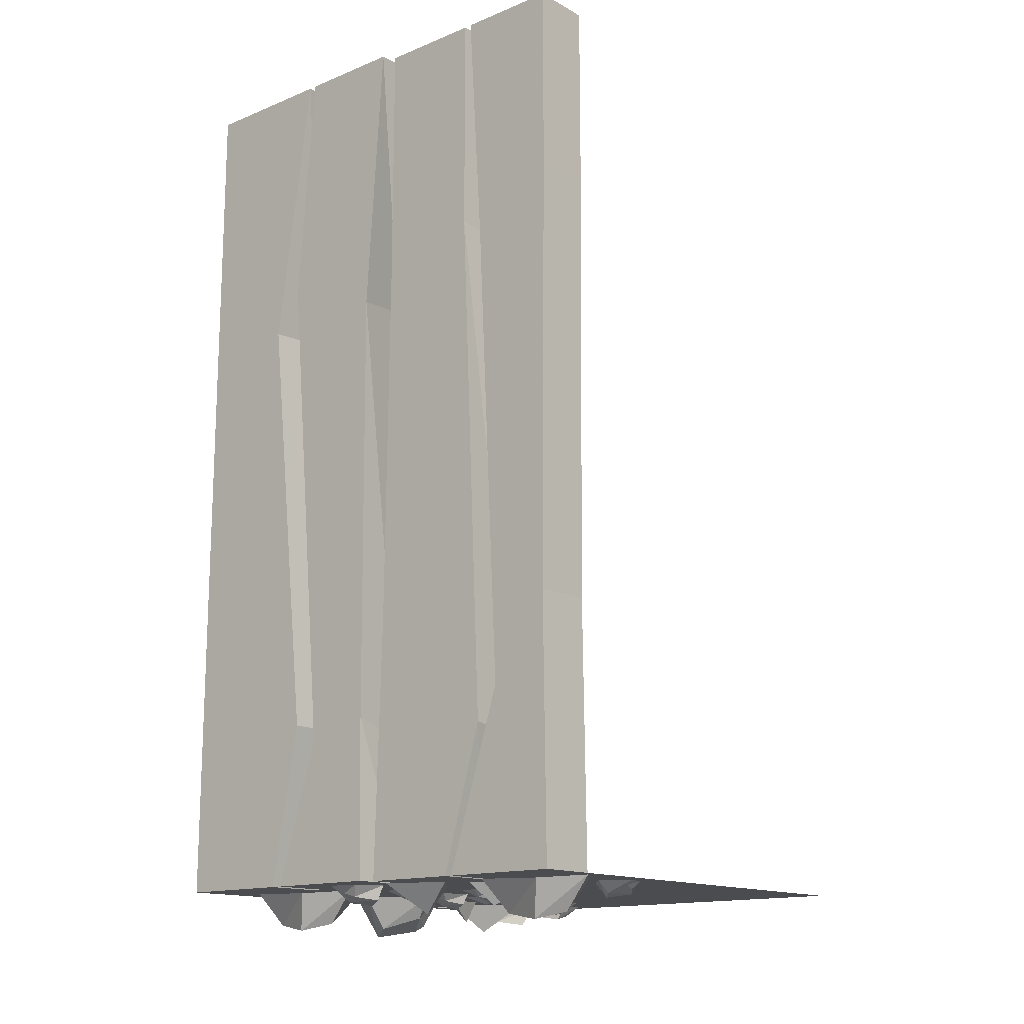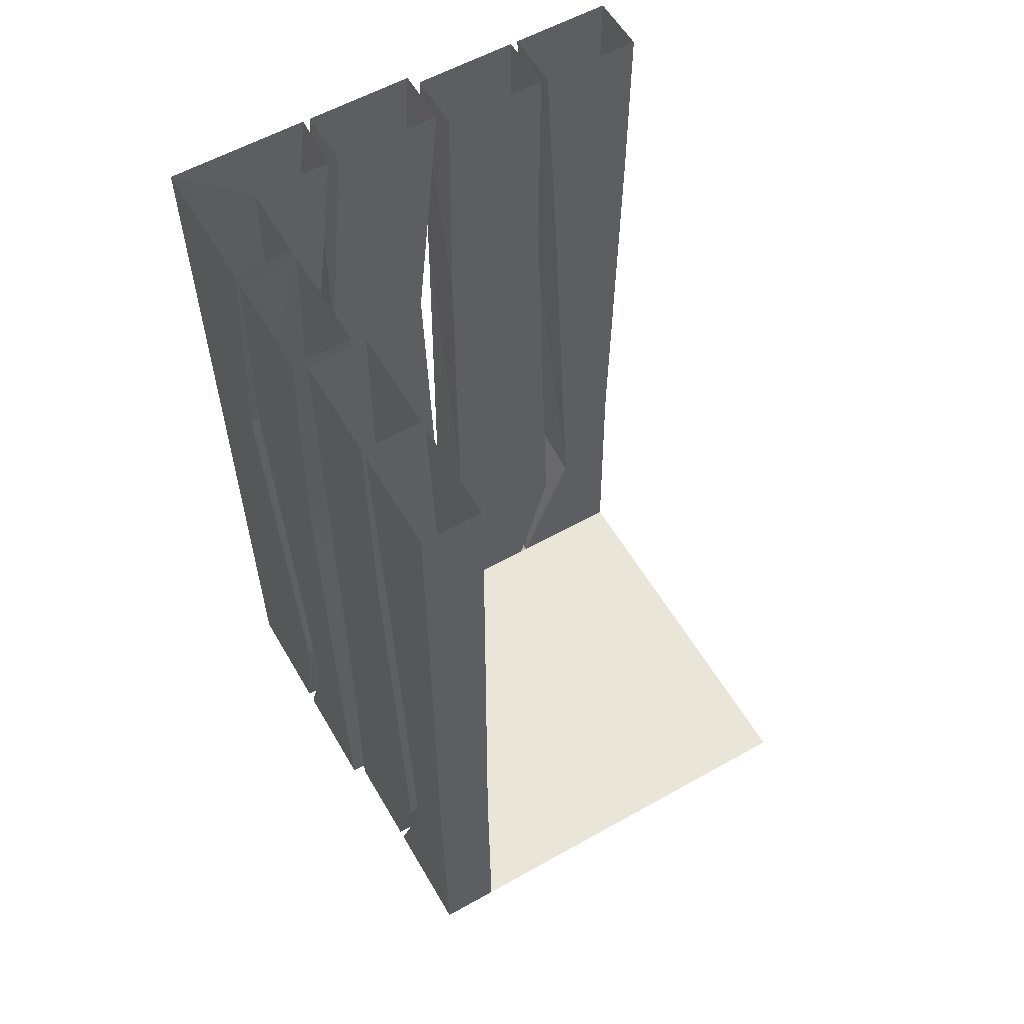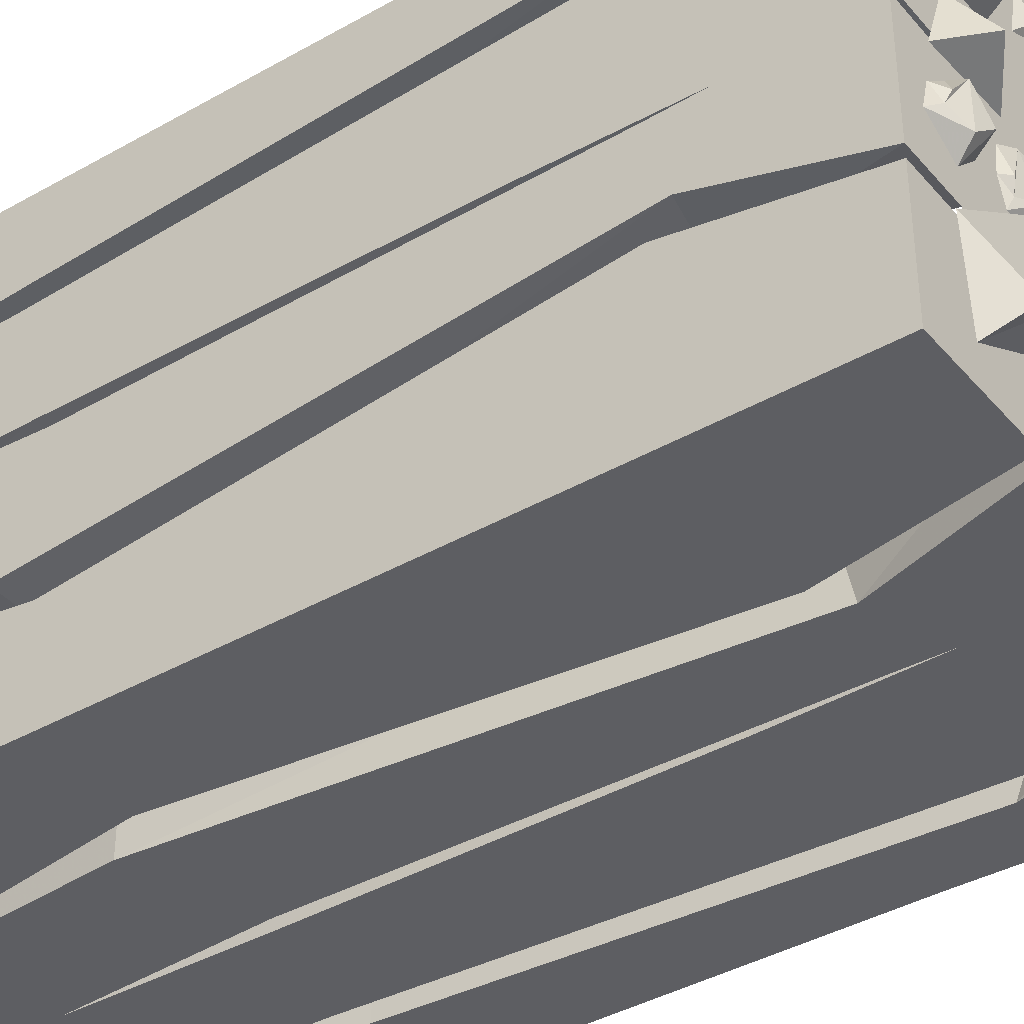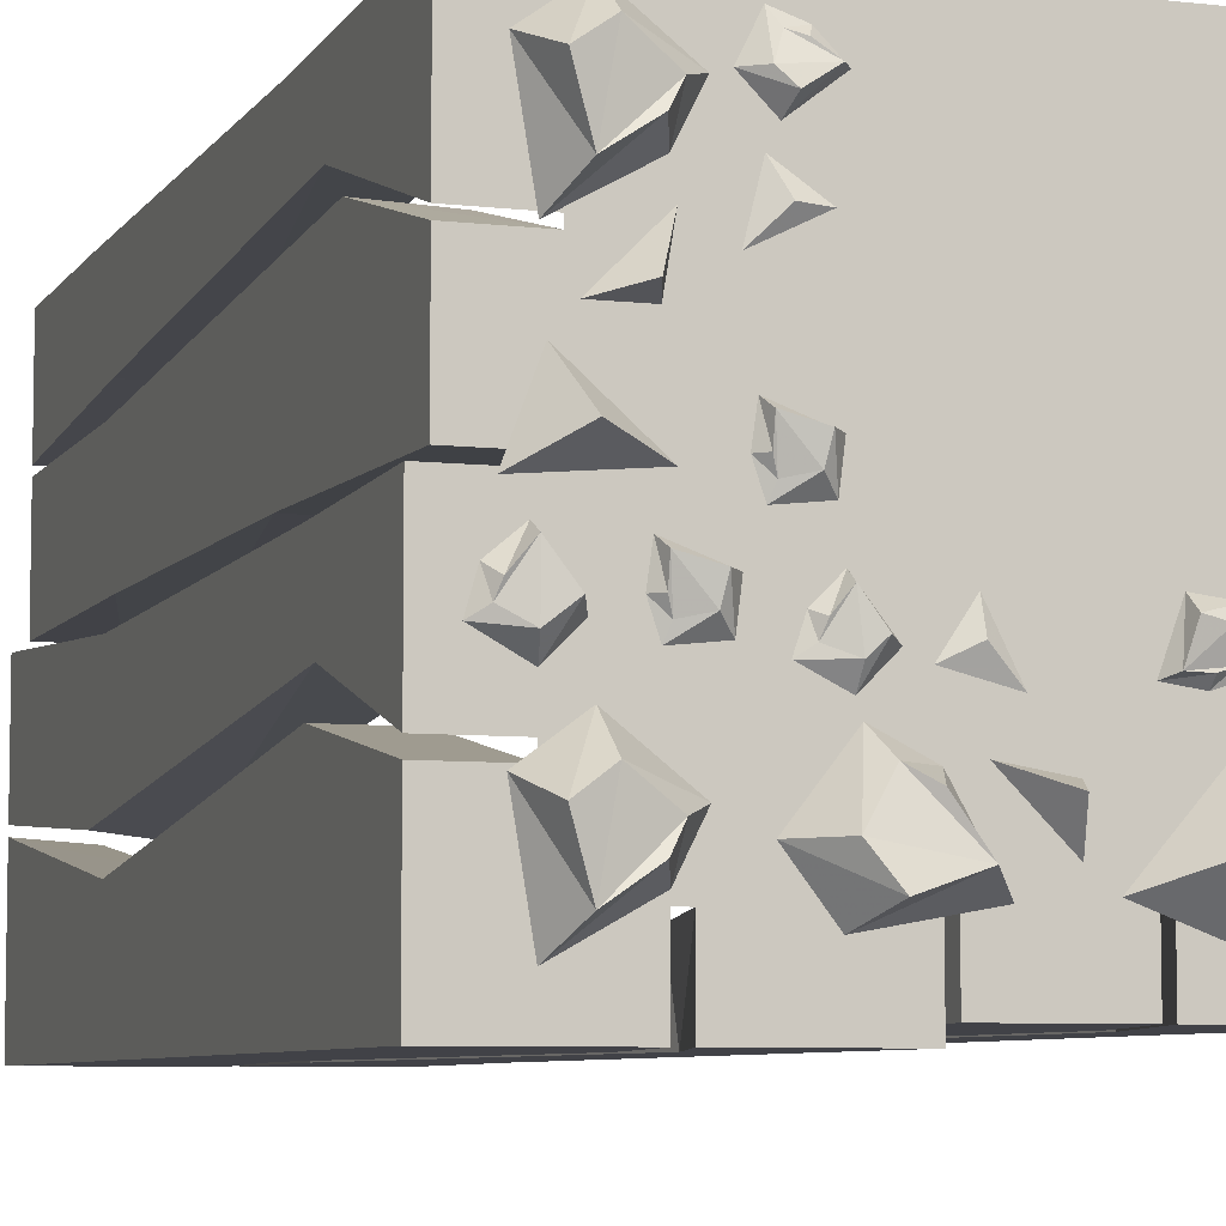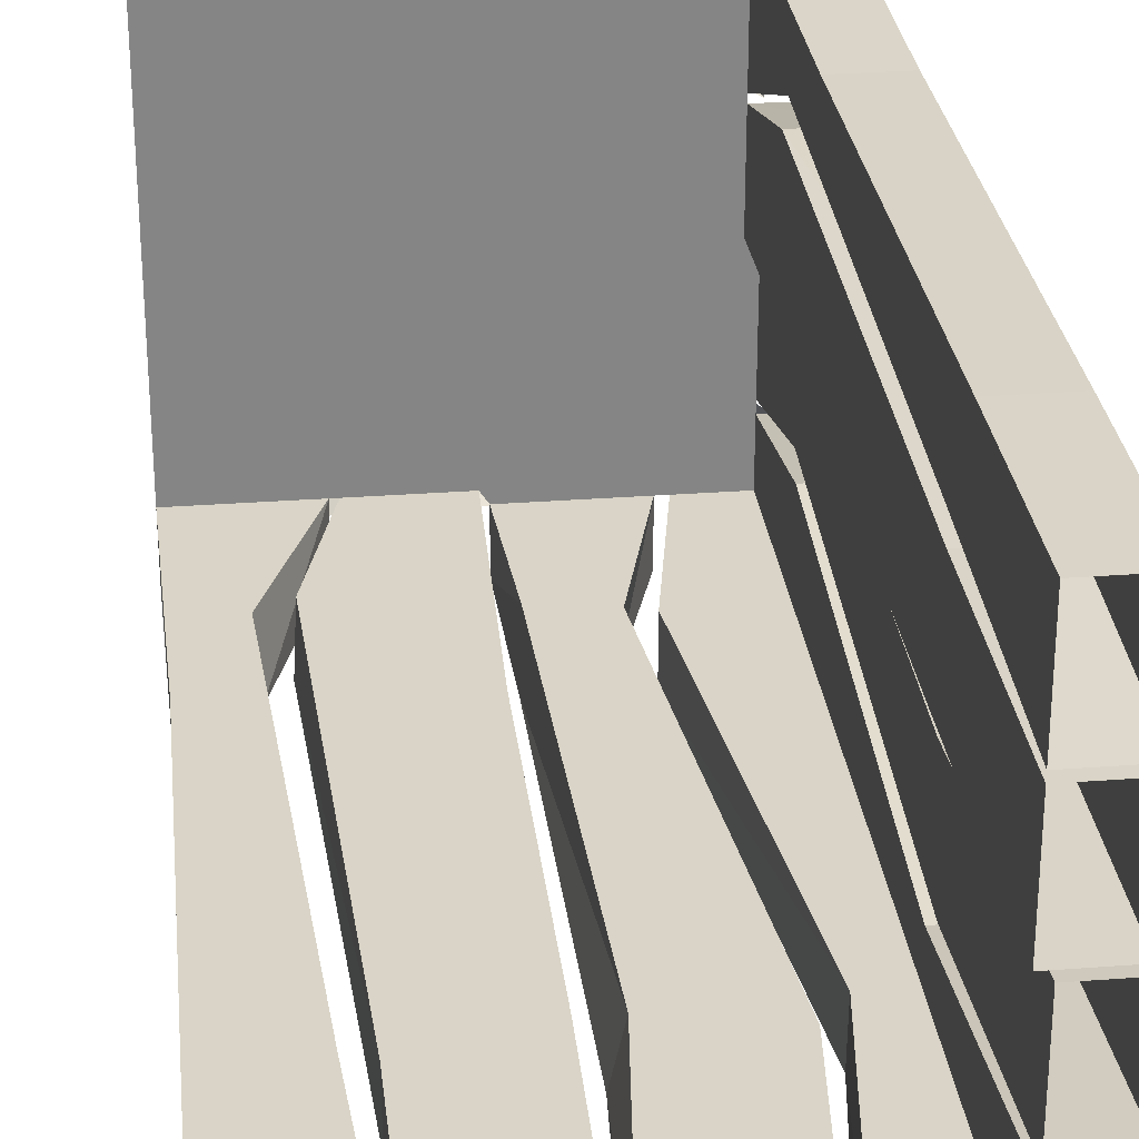
<metadata>
{"format":"obj","ext":"obj","renderer":"f3d","projection":"perspective","resolution":1024,"background":"white","views":[{"elev":-15.0,"azim":-49.2,"up":"+Y"},{"elev":58.2,"azim":-30.1,"up":"+Y"},{"elev":-38.8,"azim":-54.1,"up":"+Z"},{"elev":-6.8,"azim":-18.8,"up":"+Z"},{"elev":28.6,"azim":173.5,"up":"+Z"}]}
</metadata>
<code>
v -0.375 -1.641 -0.375
v -0.375 -0.2266 -0.375
v -0.375 -0.5938 -0.2891
v -0.375 -1.531 -0.1875
v -0.375 -1.875 -0.375
v -0.5 -1.875 -0.5
v -0.5 -1.641 -0.5
v -0.5 -0.2266 -0.5
v -0.25 -1.875 -0.375
v -0.1875 -1.531 -0.375
v -0.2891 -0.5938 -0.375
v -0.375 0 -0.375
v -0.375 0 -0.2109
v -0.5 0 -0.2031
v -0.5 -0.6016 -0.2891
v -0.5 -1.531 -0.1875
v -0.375 -1.875 -0.25
v -0.5 -1.875 -0.25
v -0.3125 -1.875 -0.3125
v -0.375 -1.875 -0.2266
v -0.375 -1.875 0.01562
v -0.5 -1.875 0.01562
v -0.5 -1.875 -0.2266
v -0.375 -1.547 -0.1406
v -0.375 -1.57 0
v -0.5 -1.531 0.007812
v -0.5 -1.57 -0.1328
v -0.375 -0.5312 -0.2422
v -0.375 -0.5781 -0.02344
v -0.5 -0.5938 0
v -0.5 -0.5156 -0.2266
v -0.375 0 -0.1875
v -0.375 0 0.03906
v -0.5 0 0.03906
v -0.5 0 -0.1875
v -0.3516 -1.875 0.03125
v -0.3516 -1.297 0.04688
v -0.3516 -1.586 0.3125
v -0.3516 -1.875 0.2344
v -0.4766 -1.875 0.2344
v -0.4766 -1.875 0.03125
v -0.4766 -1.312 0.04688
v -0.3516 -0.5469 0.04688
v -0.3516 -0.4844 0.2734
v -0.4766 -0.4688 0.2734
v -0.4766 -1.57 0.3203
v -0.3516 0 0.05469
v -0.3516 0 0.2734
v -0.4766 0 0.2734
v -0.4766 0 0.05469
v -0.4766 -0.5391 0.05469
v -0.3516 -1.875 0.25
v -0.3516 -1.547 0.375
v -0.3516 -1.32 0.4922
v -0.3516 -1.875 0.5
v -0.4766 -1.875 0.5
v -0.4766 -1.875 0.25
v -0.4766 -1.5 0.3672
v -0.3516 -0.5078 0.3203
v -0.3516 -0.3906 0.5
v -0.4766 -0.3906 0.5
v -0.4766 -1.32 0.4922
v -0.3516 0 0.2891
v -0.3516 0 0.5
v -0.4766 0 0.5
v -0.4766 0 0.2891
v -0.4766 -0.5078 0.3203
v -0.1875 -1.531 -0.5
v -0.25 -1.875 -0.5
v -0.2891 -0.6016 -0.5
v -0.2109 0 -0.375
v -0.5 0 -0.5
v 0.5 -1.875 0.5
v -0.25 -1.875 0.5
v -0.3281 -1.875 0.1484
v 0.01562 -1.875 -0.375
v 0 -1.57 -0.375
v -0.1406 -1.547 -0.375
v -0.2266 -1.875 -0.375
v -0.2266 -1.875 -0.5
v 0.01562 -1.875 -0.5
v 0.007812 -1.531 -0.5
v -0.02344 -0.5781 -0.375
v -0.2422 -0.5312 -0.375
v -0.2266 -0.5156 -0.5
v -0.1328 -1.57 -0.5
v 0.03906 0 -0.375
v -0.1875 0 -0.375
v -0.1875 0 -0.5
v 0.03906 0 -0.5
v 0 -0.5938 -0.5
v 0.2344 -1.875 -0.3516
v 0.3125 -1.586 -0.3516
v 0.04688 -1.297 -0.3516
v 0.03125 -1.875 -0.3516
v 0.03125 -1.875 -0.4766
v 0.2344 -1.875 -0.4766
v 0.3203 -1.57 -0.4766
v 0.2734 -0.4844 -0.3516
v 0.04688 -0.5469 -0.3516
v 0.05469 -0.5391 -0.4766
v 0.04688 -1.312 -0.4766
v 0.2734 0 -0.3516
v 0.05469 0 -0.3516
v 0.05469 0 -0.4766
v 0.2734 0 -0.4766
v 0.2734 -0.4688 -0.4766
v 0.5 -1.875 -0.3516
v 0.4922 -1.32 -0.3516
v 0.375 -1.547 -0.3516
v 0.25 -1.875 -0.3516
v 0.25 -1.875 -0.4766
v 0.5 -1.875 -0.4766
v 0.4922 -1.32 -0.4766
v 0.5 -0.3906 -0.3516
v 0.3203 -0.5078 -0.3516
v 0.3203 -0.5078 -0.4766
v 0.3672 -1.5 -0.4766
v 0.5 0 -0.3516
v 0.2891 0 -0.3516
v 0.2891 0 -0.4766
v 0.5 0 -0.4766
v 0.5 -0.3906 -0.4766
v -0.2031 0 -0.5
v 0.5 -1.875 -0.25
v 0.1484 -1.875 -0.3281
v 0.1406 -1.922 -0.2656
v 0.0625 -1.875 -0.2344
v 0.1562 -1.875 -0.3281
v 0.1562 -1.875 -0.25
v 0.05469 -1.891 -0.125
v 0.1016 -1.875 -0.1719
v 0.05469 -1.875 -0.07812
v 0.007812 -1.875 -0.1484
v 0.2734 -1.938 -0.3281
v 0.1953 -1.875 -0.3594
v 0.3203 -1.875 -0.4062
v 0.3047 -1.875 -0.2344
v 0.03906 -1.945 -0.3359
v -0.05469 -1.961 -0.3672
v -0.08594 -1.883 -0.3984
v 0.08594 -1.875 -0.3672
v -0.007812 -1.938 -0.2656
v -0.04688 -1.922 -0.2422
v -0.09375 -1.945 -0.3125
v -0.1484 -1.875 -0.3125
v 0.01562 -1.875 -0.2422
v -0.0625 -1.875 -0.2031
v 0.375 -1.906 -0.375
v 0.4297 -1.914 -0.3359
v 0.4453 -1.875 -0.3203
v 0.3594 -1.875 -0.375
v 0.4141 -1.898 -0.4062
v 0.4375 -1.891 -0.4141
v 0.4609 -1.906 -0.375
v 0.4922 -1.875 -0.3672
v 0.3984 -1.875 -0.4219
v 0.4531 -1.875 -0.4375
v 0.3828 -1.898 -0.25
v 0.3984 -1.906 -0.1953
v 0.3984 -1.875 -0.1719
v 0.3672 -1.875 -0.2578
v 0.4219 -1.891 -0.25
v 0.4453 -1.883 -0.2422
v 0.4375 -1.898 -0.2031
v 0.4609 -1.875 -0.1797
v 0.4219 -1.875 -0.2656
v 0.4688 -1.875 -0.25
v -0.07812 -1.898 -0.07812
v -0.04688 -1.906 -0.125
v -0.02344 -1.875 -0.1328
v -0.07812 -1.875 -0.0625
v -0.1016 -1.891 -0.1094
v -0.1094 -1.883 -0.1328
v -0.07031 -1.898 -0.1484
v -0.07031 -1.875 -0.1797
v -0.1172 -1.875 -0.1016
v -0.1328 -1.875 -0.1484
v 0.25 -1.898 -0.1484
v 0.2656 -1.906 -0.09375
v 0.2656 -1.875 -0.07031
v 0.2344 -1.875 -0.1562
v 0.2891 -1.891 -0.1484
v 0.3125 -1.883 -0.1406
v 0.3047 -1.898 -0.1016
v 0.3281 -1.875 -0.07812
v 0.2891 -1.875 -0.1641
v 0.3359 -1.875 -0.1484
v -0.2734 -1.922 0.1875
v -0.2422 -1.875 0.2656
v -0.3359 -1.875 0.1719
v -0.2578 -1.875 0.1719
v -0.1328 -1.891 0.2734
v -0.1797 -1.875 0.2266
v -0.08594 -1.875 0.2734
v -0.1562 -1.875 0.3203
v -0.3359 -1.938 0.05469
v -0.3672 -1.875 0.1328
v -0.4141 -1.875 0.007812
v -0.2422 -1.875 0.02344
v -0.3438 -1.945 0.2891
v -0.375 -1.961 0.3828
v -0.4062 -1.883 0.4141
v -0.375 -1.875 0.2422
v -0.2734 -1.938 0.3359
v -0.25 -1.922 0.375
v -0.3203 -1.945 0.4219
v -0.3203 -1.875 0.4766
v -0.25 -1.875 0.3125
v -0.2109 -1.875 0.3906
v -0.3828 -1.906 -0.04688
v -0.3438 -1.914 -0.1016
v -0.3281 -1.875 -0.1172
v -0.3828 -1.875 -0.03125
v -0.4141 -1.898 -0.08594
v -0.4219 -1.891 -0.1094
v -0.3828 -1.906 -0.1328
v -0.375 -1.875 -0.1641
v -0.4297 -1.875 -0.07031
v -0.4453 -1.875 -0.125
v -0.2578 -1.898 -0.05469
v -0.2031 -1.906 -0.07031
v -0.1797 -1.875 -0.07031
v -0.2656 -1.875 -0.03906
v -0.2578 -1.891 -0.09375
v -0.25 -1.883 -0.1172
v -0.2109 -1.898 -0.1094
v -0.1875 -1.875 -0.1328
v -0.2734 -1.875 -0.09375
v -0.2578 -1.875 -0.1406
v -0.08594 -1.898 0.4062
v -0.1328 -1.906 0.375
v -0.1406 -1.875 0.3516
v -0.07031 -1.875 0.4062
v -0.1172 -1.891 0.4297
v -0.1406 -1.883 0.4375
v -0.1562 -1.898 0.3984
v -0.1875 -1.875 0.3984
v -0.1094 -1.875 0.4453
v -0.1562 -1.875 0.4609
v -0.1562 -1.898 0.07812
v -0.1016 -1.906 0.0625
v -0.07812 -1.875 0.0625
v -0.1641 -1.875 0.09375
v -0.1562 -1.891 0.03906
v -0.1484 -1.883 0.01562
v -0.1094 -1.898 0.02344
v -0.08594 -1.875 0
v -0.1719 -1.875 0.03906
v -0.1562 -1.875 -0.007812
v -0.3438 -1.945 -0.3828
v -0.375 -1.961 -0.2891
v -0.4062 -1.883 -0.2578
v -0.375 -1.875 -0.4297
v -0.2734 -1.938 -0.3359
v -0.25 -1.922 -0.2969
v -0.3203 -1.945 -0.25
v -0.3203 -1.875 -0.1953
v -0.25 -1.875 -0.3594
v -0.2109 -1.875 -0.2812
f 1 2 3
f 1 3 4
f 1 4 5
f 1 5 9
f 1 9 10
f 1 10 2
f 2 10 11
f 2 11 12
f 2 12 13
f 2 13 3
f 4 17 5
f 11 71 12
f 1 5 6
f 1 6 7
f 1 7 2
f 1 2 8
f 1 8 7
f 1 7 5
f 3 13 14
f 3 14 15
f 3 15 4
f 4 15 16
f 4 16 17
f 20 23 24
f 21 25 26
f 21 26 22
f 23 27 24
f 24 27 28
f 25 29 30
f 25 30 26
f 27 31 28
f 28 31 32
f 29 33 34
f 29 34 30
f 31 35 32
f 36 41 37
f 37 41 42
f 37 42 43
f 38 44 45
f 38 45 46
f 38 46 39
f 39 46 40
f 44 48 49
f 44 49 45
f 42 51 43
f 43 51 47
f 47 51 50
f 52 57 53
f 53 57 58
f 53 58 59
f 54 60 61
f 54 61 62
f 54 62 55
f 55 62 56
f 60 64 65
f 60 65 61
f 58 67 59
f 59 67 63
f 63 67 66
f 9 69 10
f 10 69 68
f 10 68 11
f 11 68 70
f 11 70 71
f 7 8 2
f 2 8 12
f 2 12 72
f 2 72 8
f 8 72 12
f 17 16 18
f 76 81 77
f 77 81 82
f 77 82 83
f 78 84 85
f 78 85 86
f 78 86 79
f 79 86 80
f 84 88 89
f 84 89 85
f 82 91 83
f 83 91 87
f 87 91 90
f 92 97 93
f 93 97 98
f 93 98 99
f 94 100 101
f 94 101 102
f 94 102 95
f 95 102 96
f 100 104 105
f 100 105 101
f 98 107 99
f 99 107 103
f 103 107 106
f 108 113 109
f 109 113 114
f 109 114 115
f 110 116 117
f 110 117 118
f 110 118 111
f 111 118 112
f 116 120 121
f 116 121 117
f 114 123 115
f 115 123 119
f 119 123 122
f 70 124 71
f 5 7 6
f 5 17 18
f 5 18 6
f 5 6 9
f 20 21 22
f 20 22 23
f 36 39 40
f 36 40 41
f 52 55 56
f 52 56 57
f 6 69 9
f 76 79 80
f 76 80 81
f 92 95 96
f 92 96 97
f 108 111 112
f 108 112 113
f 5 9 19
f 5 19 17
f 17 19 20
f 20 19 21
f 19 73 74
f 19 74 75
f 19 75 36
f 19 36 21
f 75 39 36
f 39 75 74
f 39 74 52
f 52 74 55
f 125 73 19
f 125 19 126
f 125 126 92
f 125 92 111
f 125 111 108
f 9 79 19
f 19 79 76
f 19 76 95
f 19 95 126
f 126 95 92
f 127 128 129
f 127 129 130
f 127 130 128
f 131 132 133
f 131 133 134
f 131 134 132
f 135 136 137
f 135 137 138
f 135 138 136
f 139 140 141
f 139 141 142
f 139 142 143
f 139 143 144
f 139 144 145
f 139 145 140
f 140 145 146
f 140 146 141
f 143 142 147
f 143 147 144
f 144 147 148
f 144 148 145
f 145 148 146
f 149 150 151
f 149 151 152
f 149 152 153
f 149 153 154
f 149 154 155
f 149 155 150
f 150 155 156
f 150 156 151
f 153 152 157
f 153 157 154
f 154 157 158
f 154 158 155
f 155 158 156
f 159 160 161
f 159 161 162
f 159 162 163
f 159 163 164
f 159 164 165
f 159 165 160
f 160 165 166
f 160 166 161
f 163 162 167
f 163 167 164
f 164 167 168
f 164 168 165
f 165 168 166
f 169 170 171
f 169 171 172
f 169 172 173
f 169 173 174
f 169 174 175
f 169 175 170
f 170 175 176
f 170 176 171
f 173 172 177
f 173 177 174
f 174 177 178
f 174 178 175
f 175 178 176
f 179 180 181
f 179 181 182
f 179 182 183
f 179 183 184
f 179 184 185
f 179 185 180
f 180 185 186
f 180 186 181
f 183 182 187
f 183 187 184
f 184 187 188
f 184 188 185
f 185 188 186
f 189 190 191
f 189 191 192
f 189 192 190
f 193 194 195
f 193 195 196
f 193 196 194
f 197 198 199
f 197 199 200
f 197 200 198
f 201 202 203
f 201 203 204
f 201 204 205
f 201 205 206
f 201 206 207
f 201 207 202
f 202 207 208
f 202 208 203
f 205 204 209
f 205 209 206
f 206 209 210
f 206 210 207
f 207 210 208
f 211 212 213
f 211 213 214
f 211 214 215
f 211 215 216
f 211 216 217
f 211 217 212
f 212 217 218
f 212 218 213
f 215 214 219
f 215 219 216
f 216 219 220
f 216 220 217
f 217 220 218
f 221 222 223
f 221 223 224
f 221 224 225
f 221 225 226
f 221 226 227
f 221 227 222
f 222 227 228
f 222 228 223
f 225 224 229
f 225 229 226
f 226 229 230
f 226 230 227
f 227 230 228
f 231 232 233
f 231 233 234
f 231 234 235
f 231 235 236
f 231 236 237
f 231 237 232
f 232 237 238
f 232 238 233
f 235 234 239
f 235 239 236
f 236 239 240
f 236 240 237
f 237 240 238
f 241 242 243
f 241 243 244
f 241 244 245
f 241 245 246
f 241 246 247
f 241 247 242
f 242 247 248
f 242 248 243
f 245 244 249
f 245 249 246
f 246 249 250
f 246 250 247
f 247 250 248
f 251 252 253
f 251 253 254
f 251 254 255
f 251 255 256
f 251 256 257
f 251 257 252
f 252 257 258
f 252 258 253
f 255 254 259
f 255 259 256
f 256 259 260
f 256 260 257
f 257 260 258
f 20 24 25
f 20 25 21
f 24 28 29
f 24 29 25
f 28 32 33
f 28 33 29
f 36 37 38
f 36 38 39
f 37 43 44
f 37 44 38
f 43 47 48
f 43 48 44
f 76 77 78
f 76 78 79
f 77 83 84
f 77 84 78
f 83 87 88
f 83 88 84
f 92 93 94
f 92 94 95
f 93 99 100
f 93 100 94
f 99 103 104
f 99 104 100
f 22 26 27
f 22 27 23
f 26 30 31
f 26 31 27
f 30 34 35
f 30 35 31
f 40 46 42
f 40 42 41
f 45 49 50
f 45 50 51
f 45 51 46
f 46 51 42
f 56 62 58
f 56 58 57
f 61 65 66
f 61 66 67
f 61 67 62
f 62 67 58
f 18 16 7
f 18 7 6
f 6 7 68
f 6 68 69
f 16 15 8
f 16 8 7
f 72 8 15
f 72 15 14
f 80 86 82
f 80 82 81
f 85 89 90
f 85 90 91
f 85 91 86
f 86 91 82
f 96 102 98
f 96 98 97
f 101 105 106
f 101 106 107
f 101 107 102
f 102 107 98
f 112 118 114
f 112 114 113
f 117 121 122
f 117 122 123
f 117 123 118
f 118 123 114
f 7 8 70
f 7 70 68
f 8 72 124
f 8 124 70
f 52 53 54
f 52 54 55
f 53 59 60
f 53 60 54
f 59 63 64
f 59 64 60
f 108 109 110
f 108 110 111
f 109 115 116
f 109 116 110
f 115 119 120
f 115 120 116

</code>
